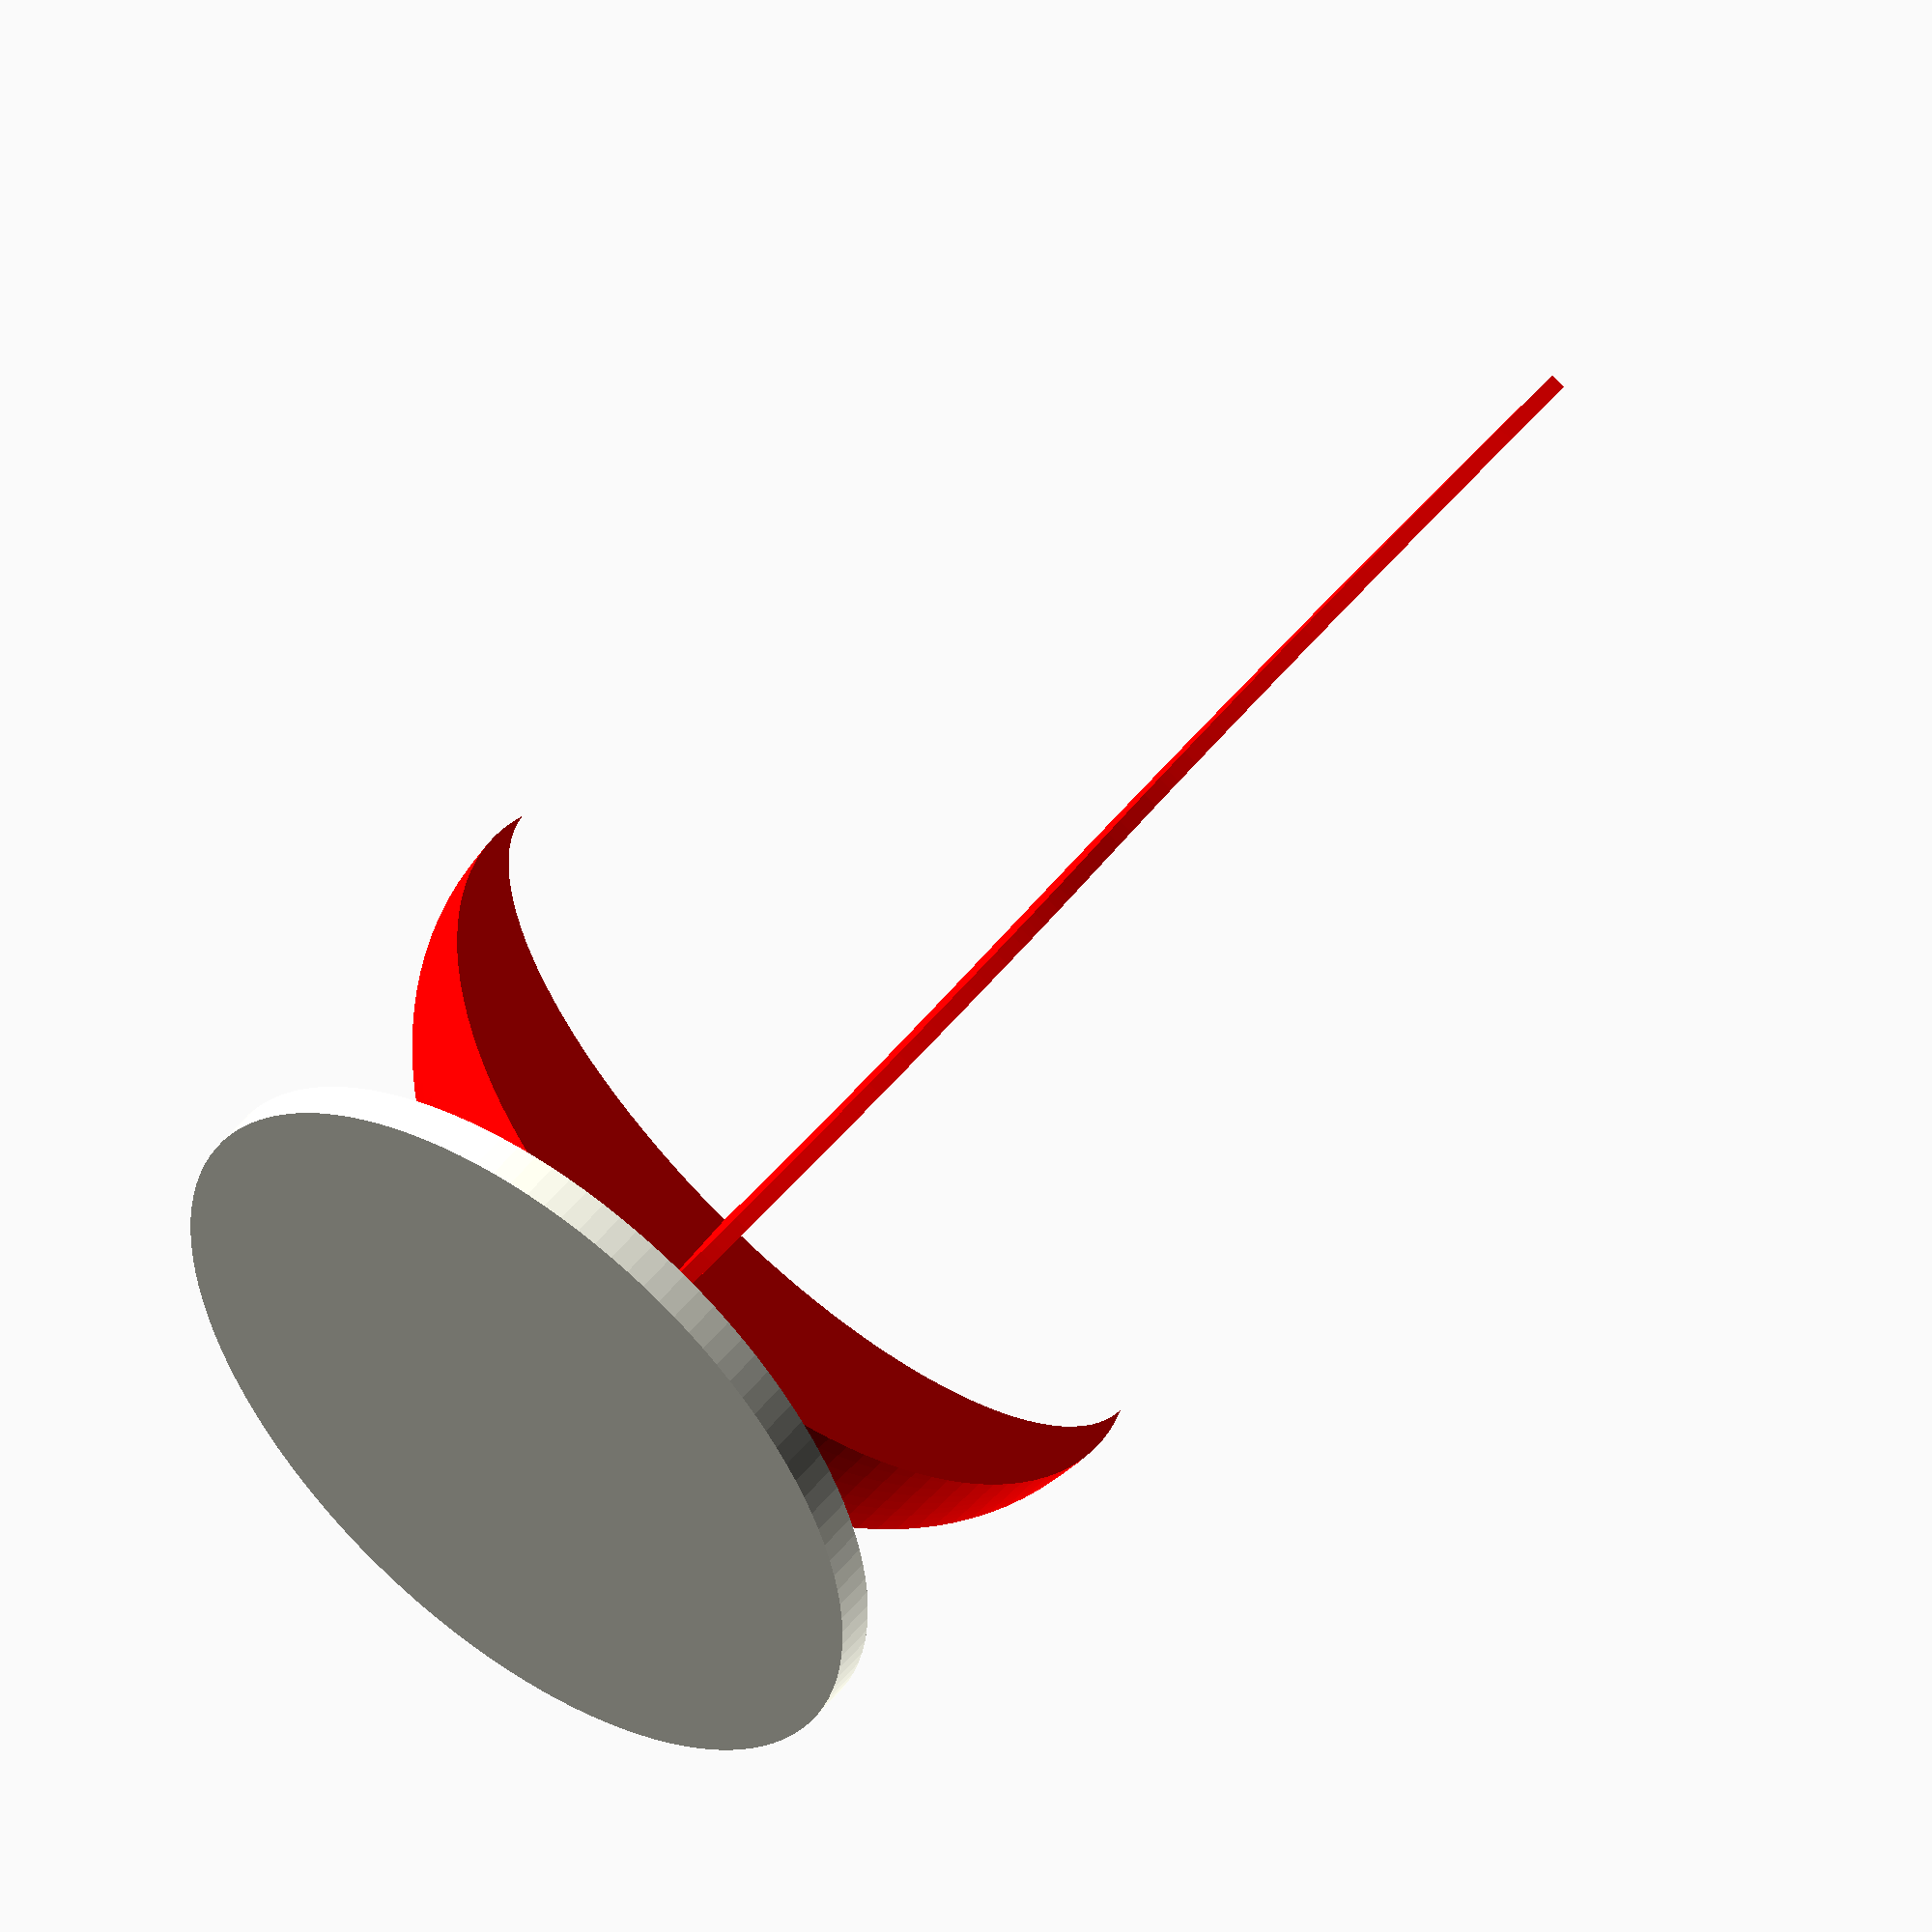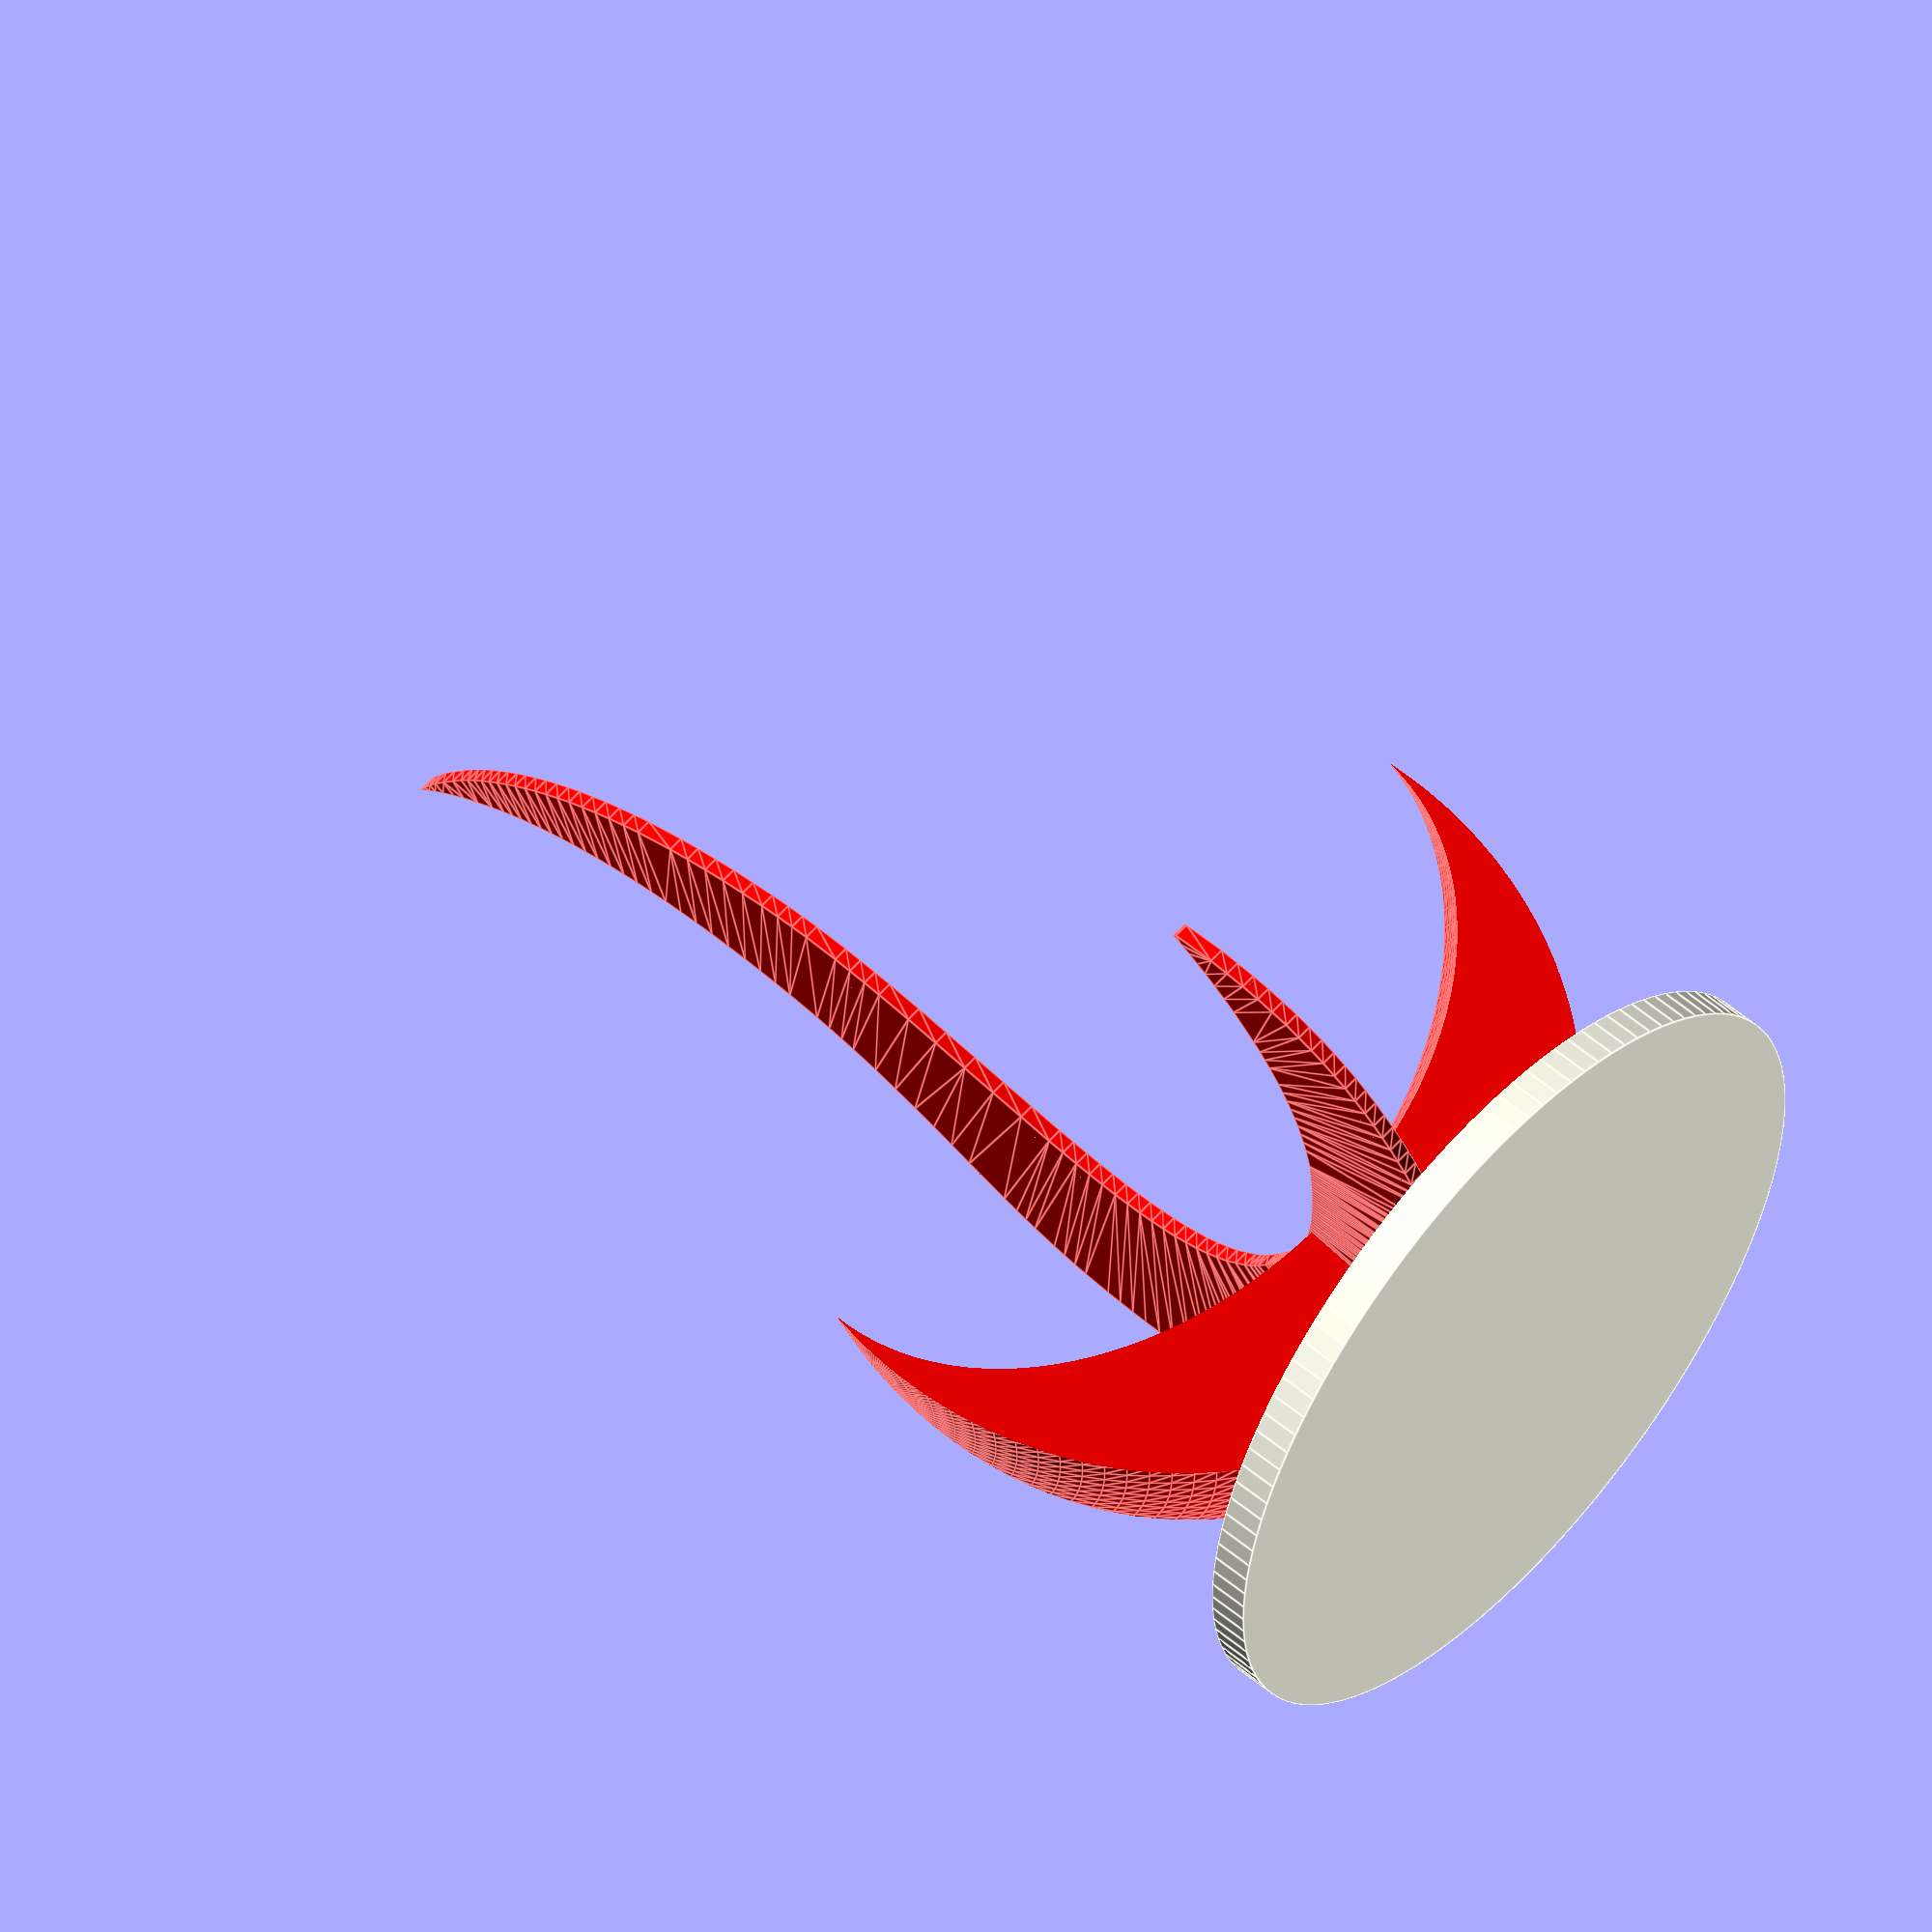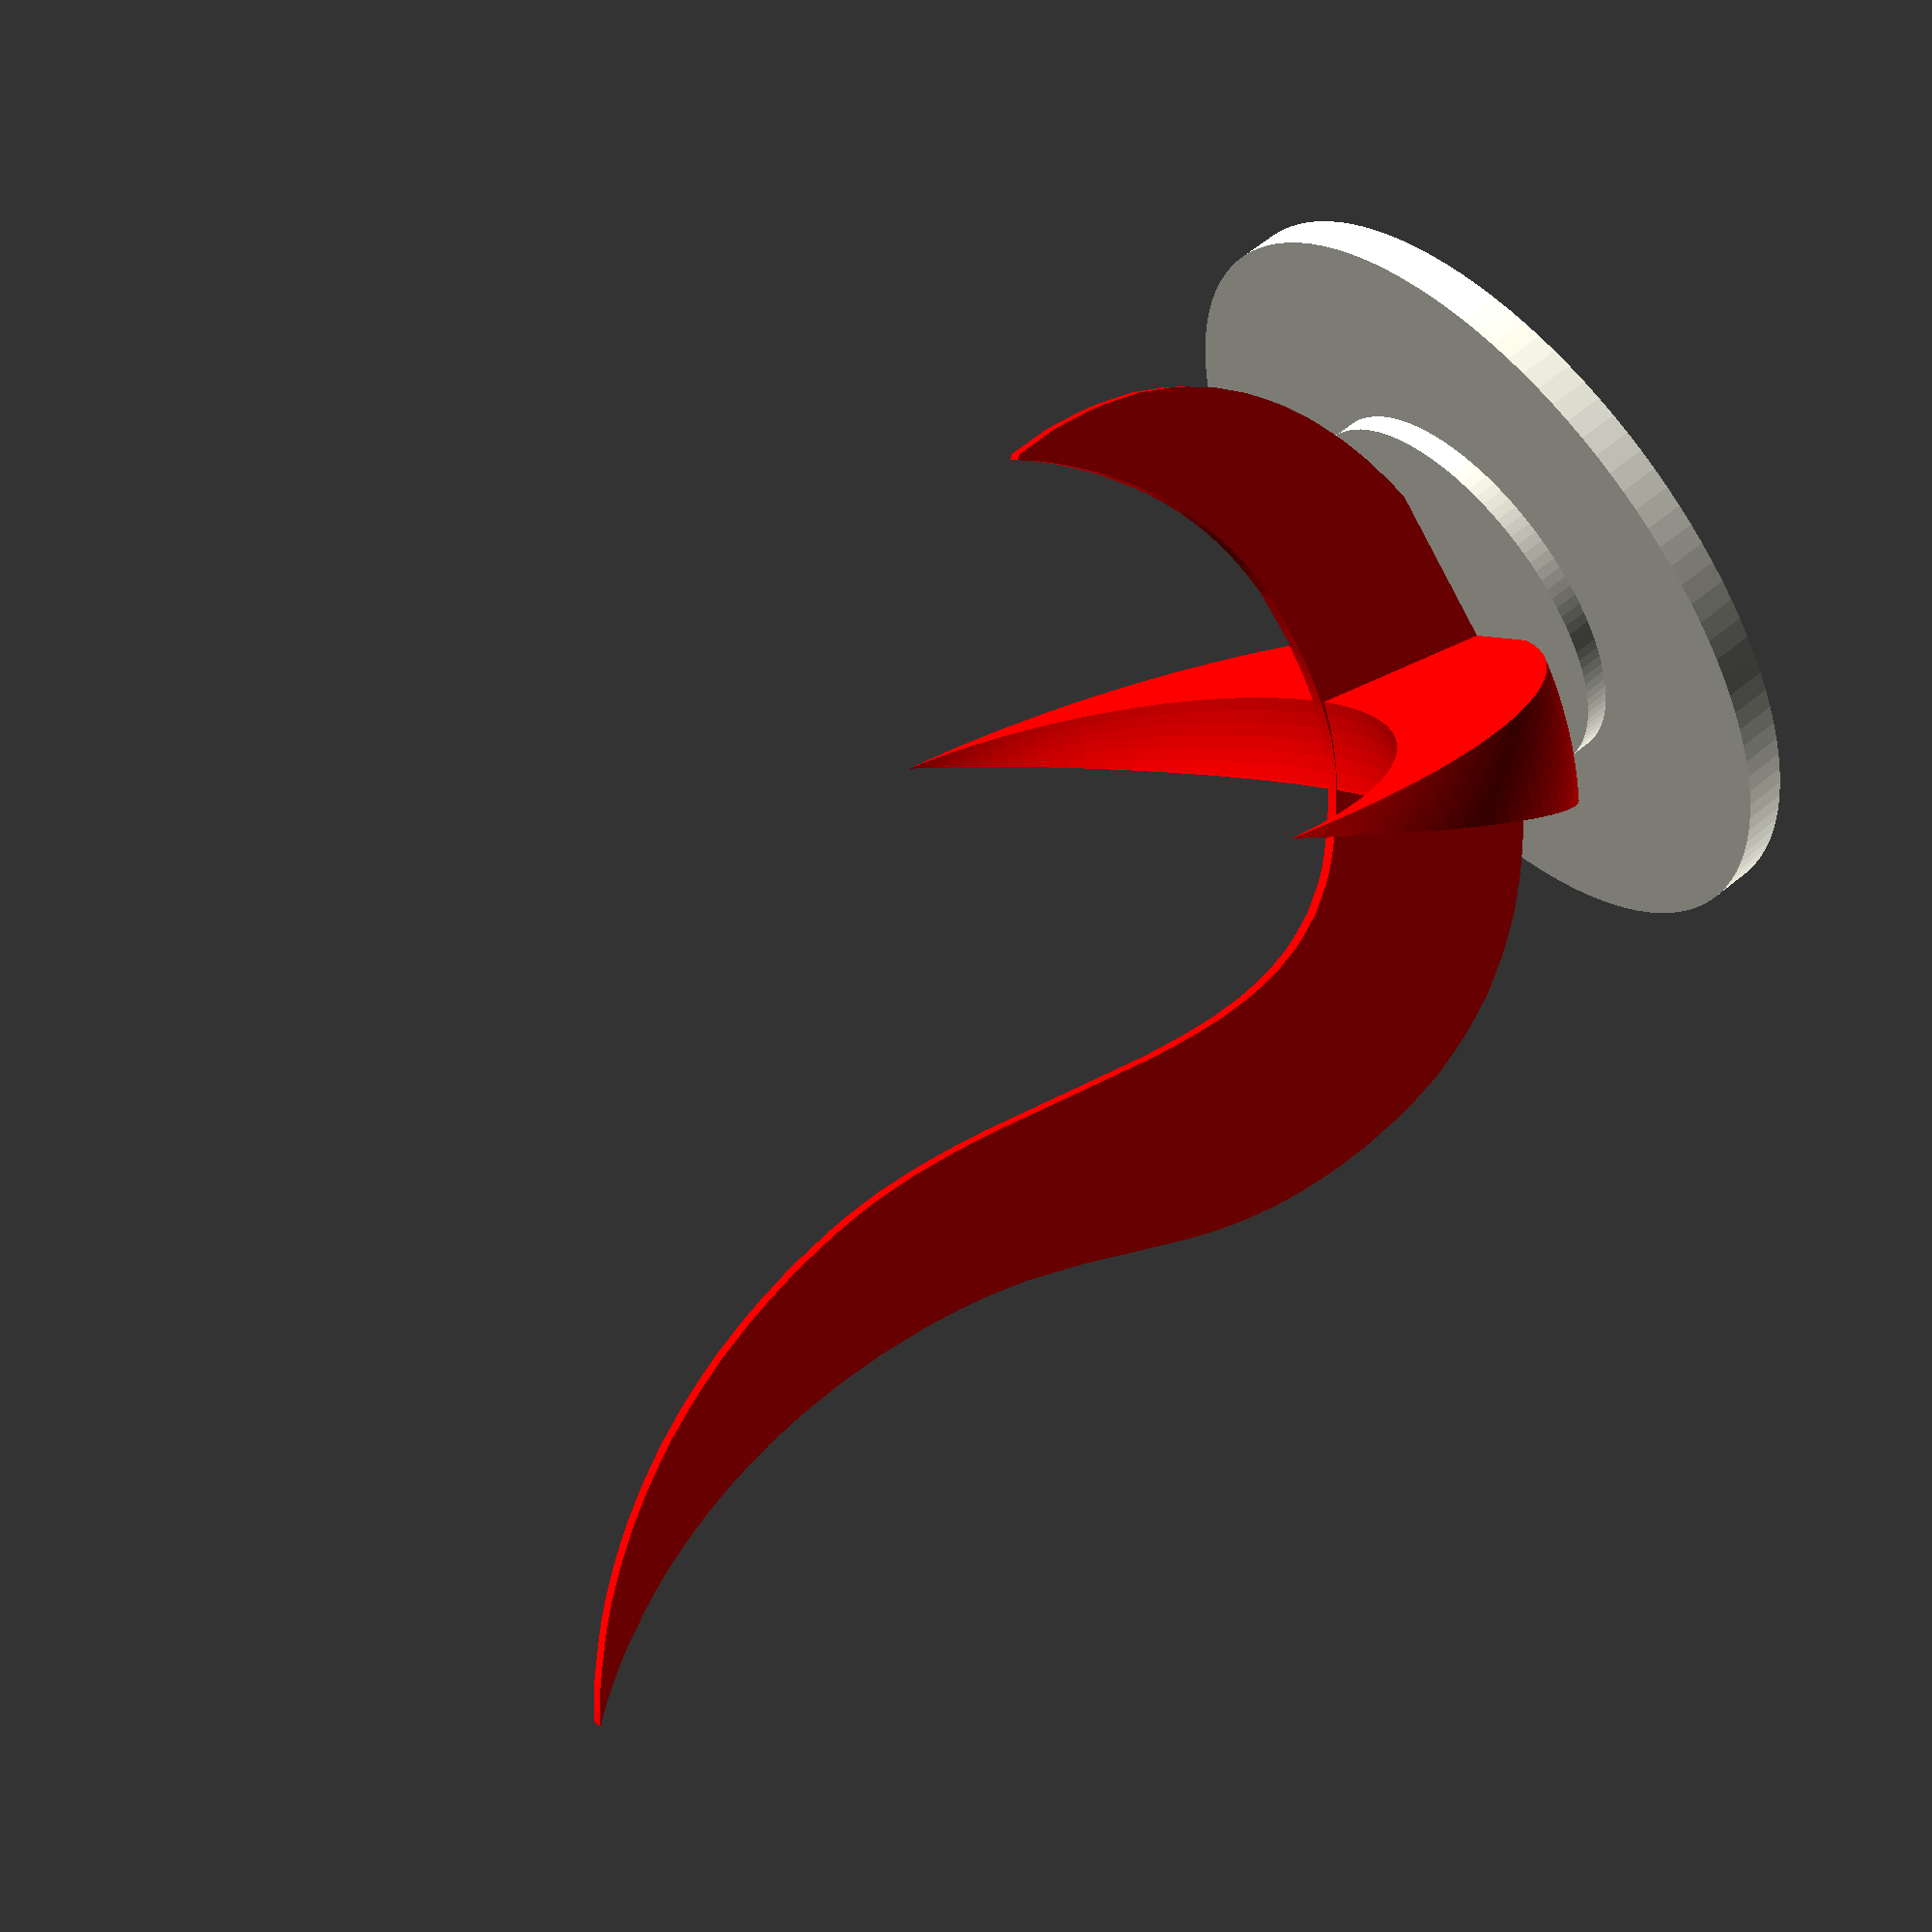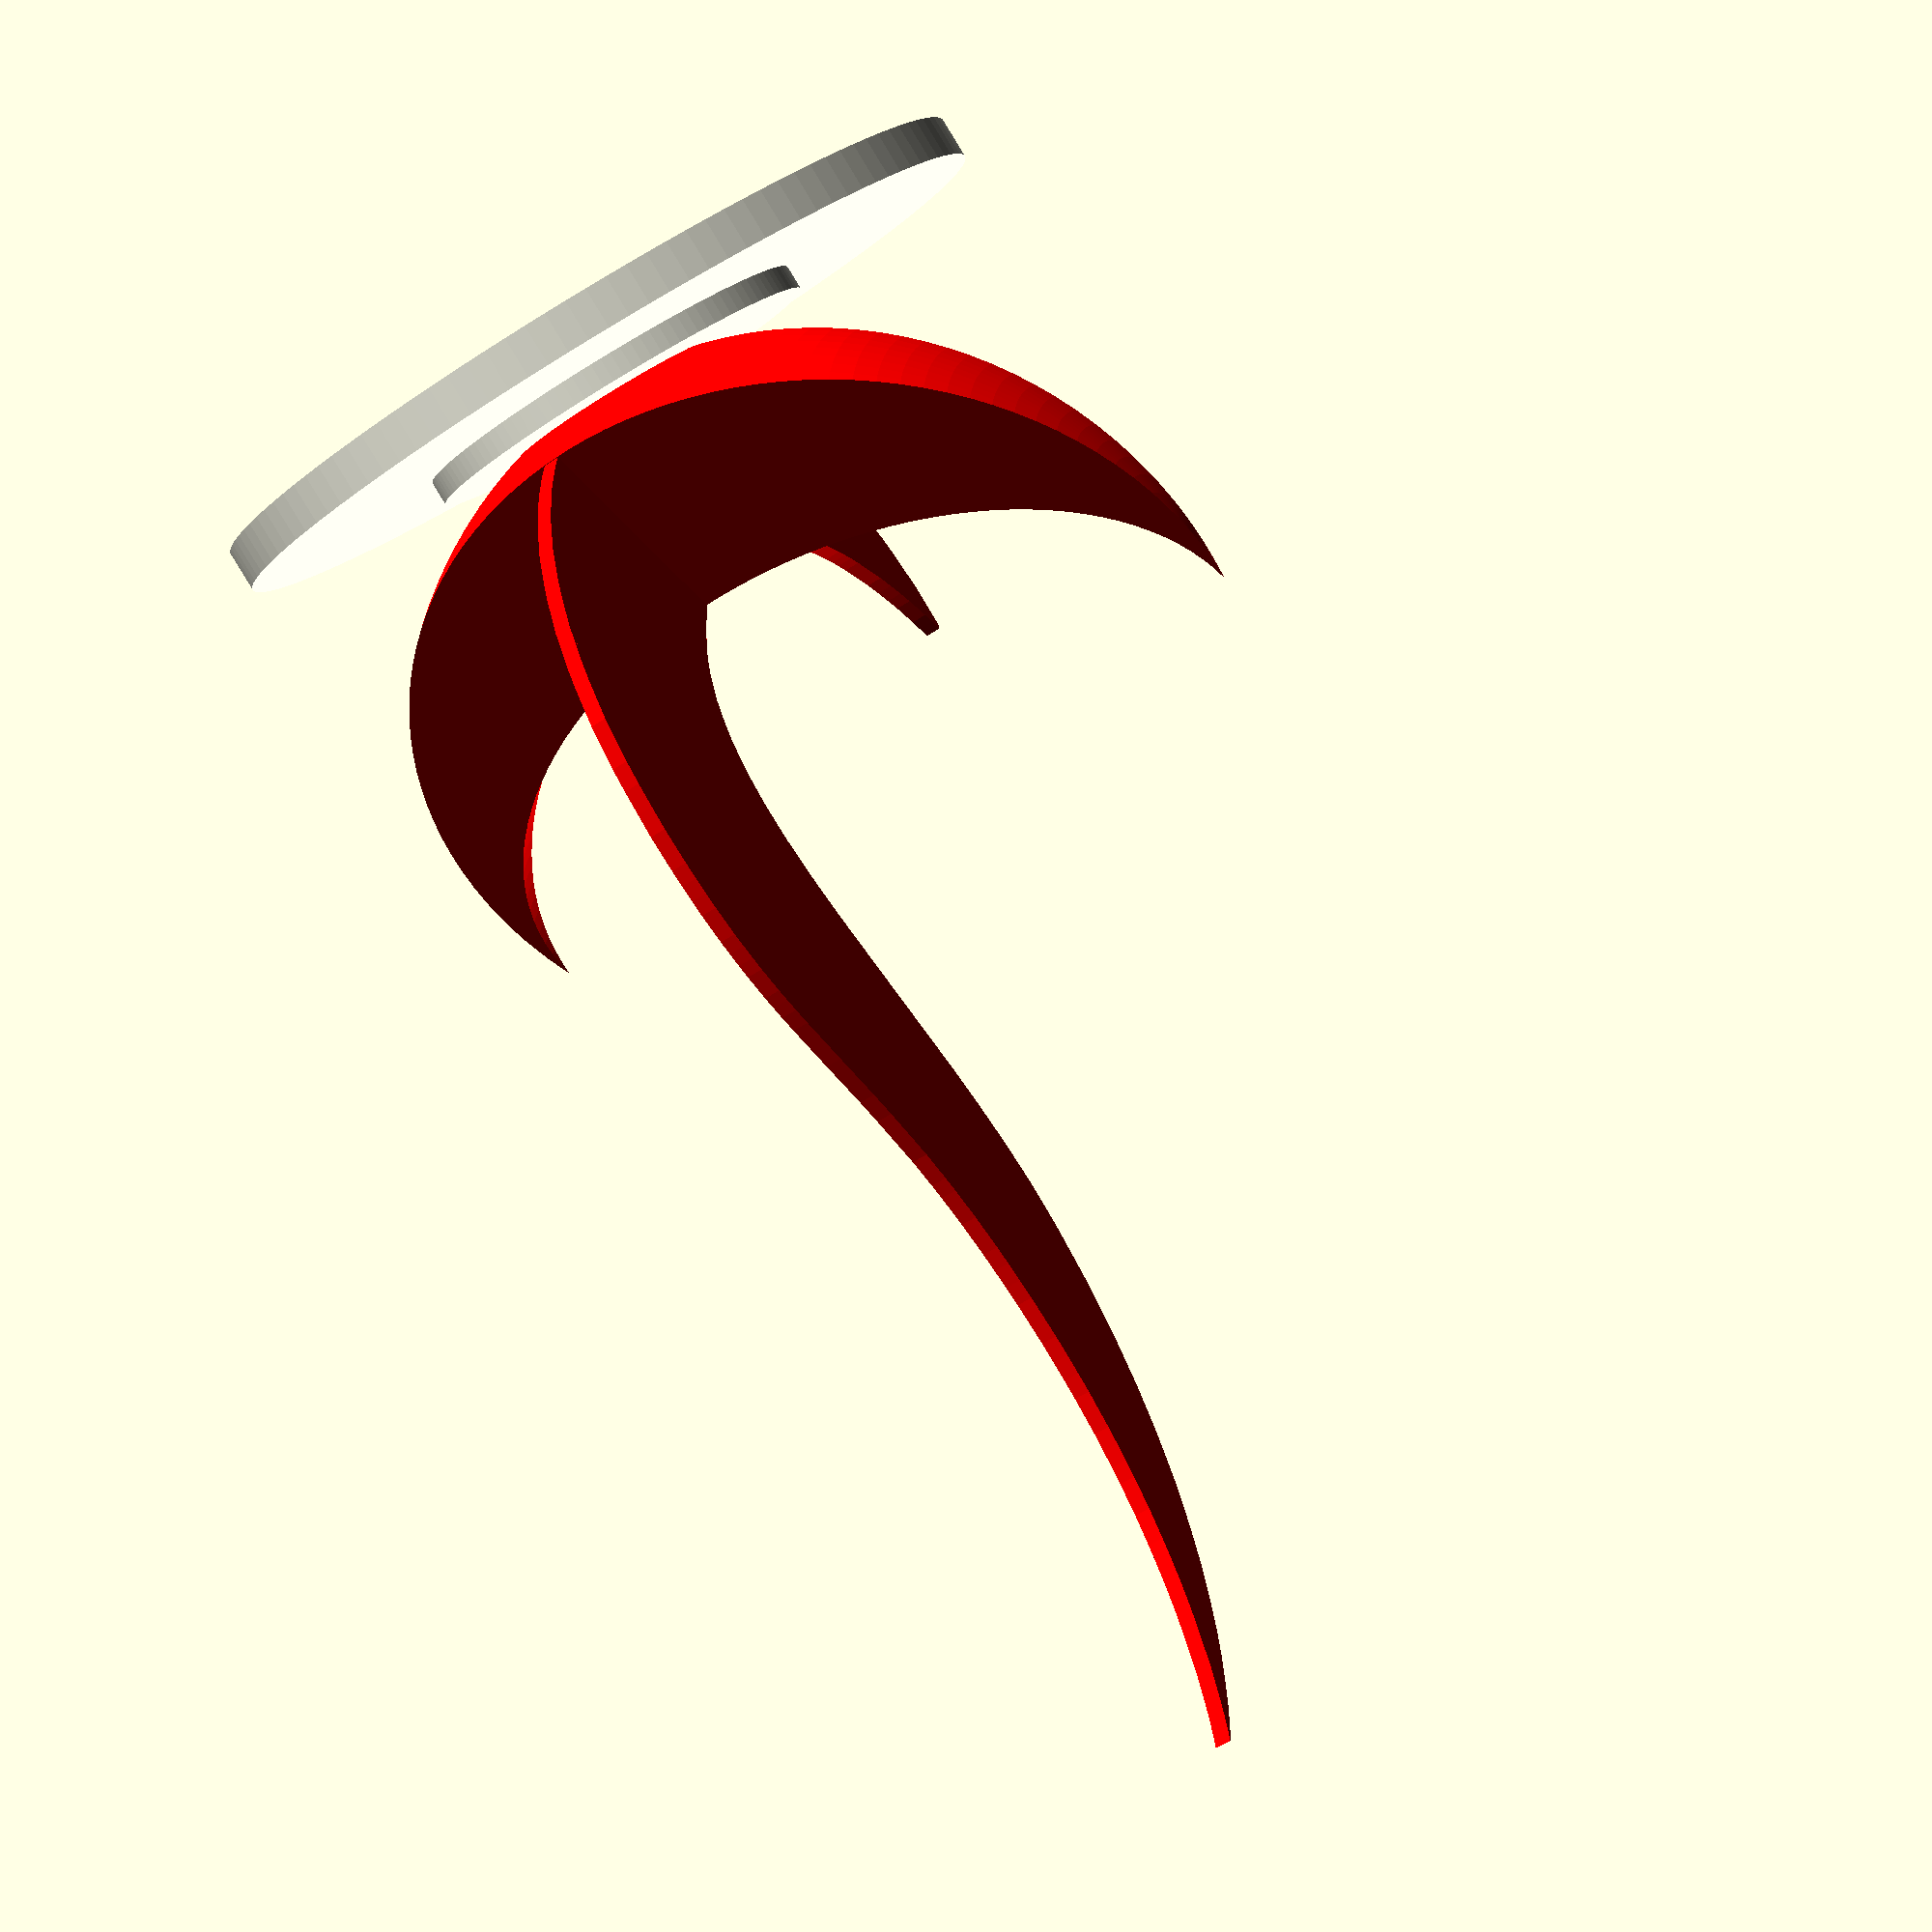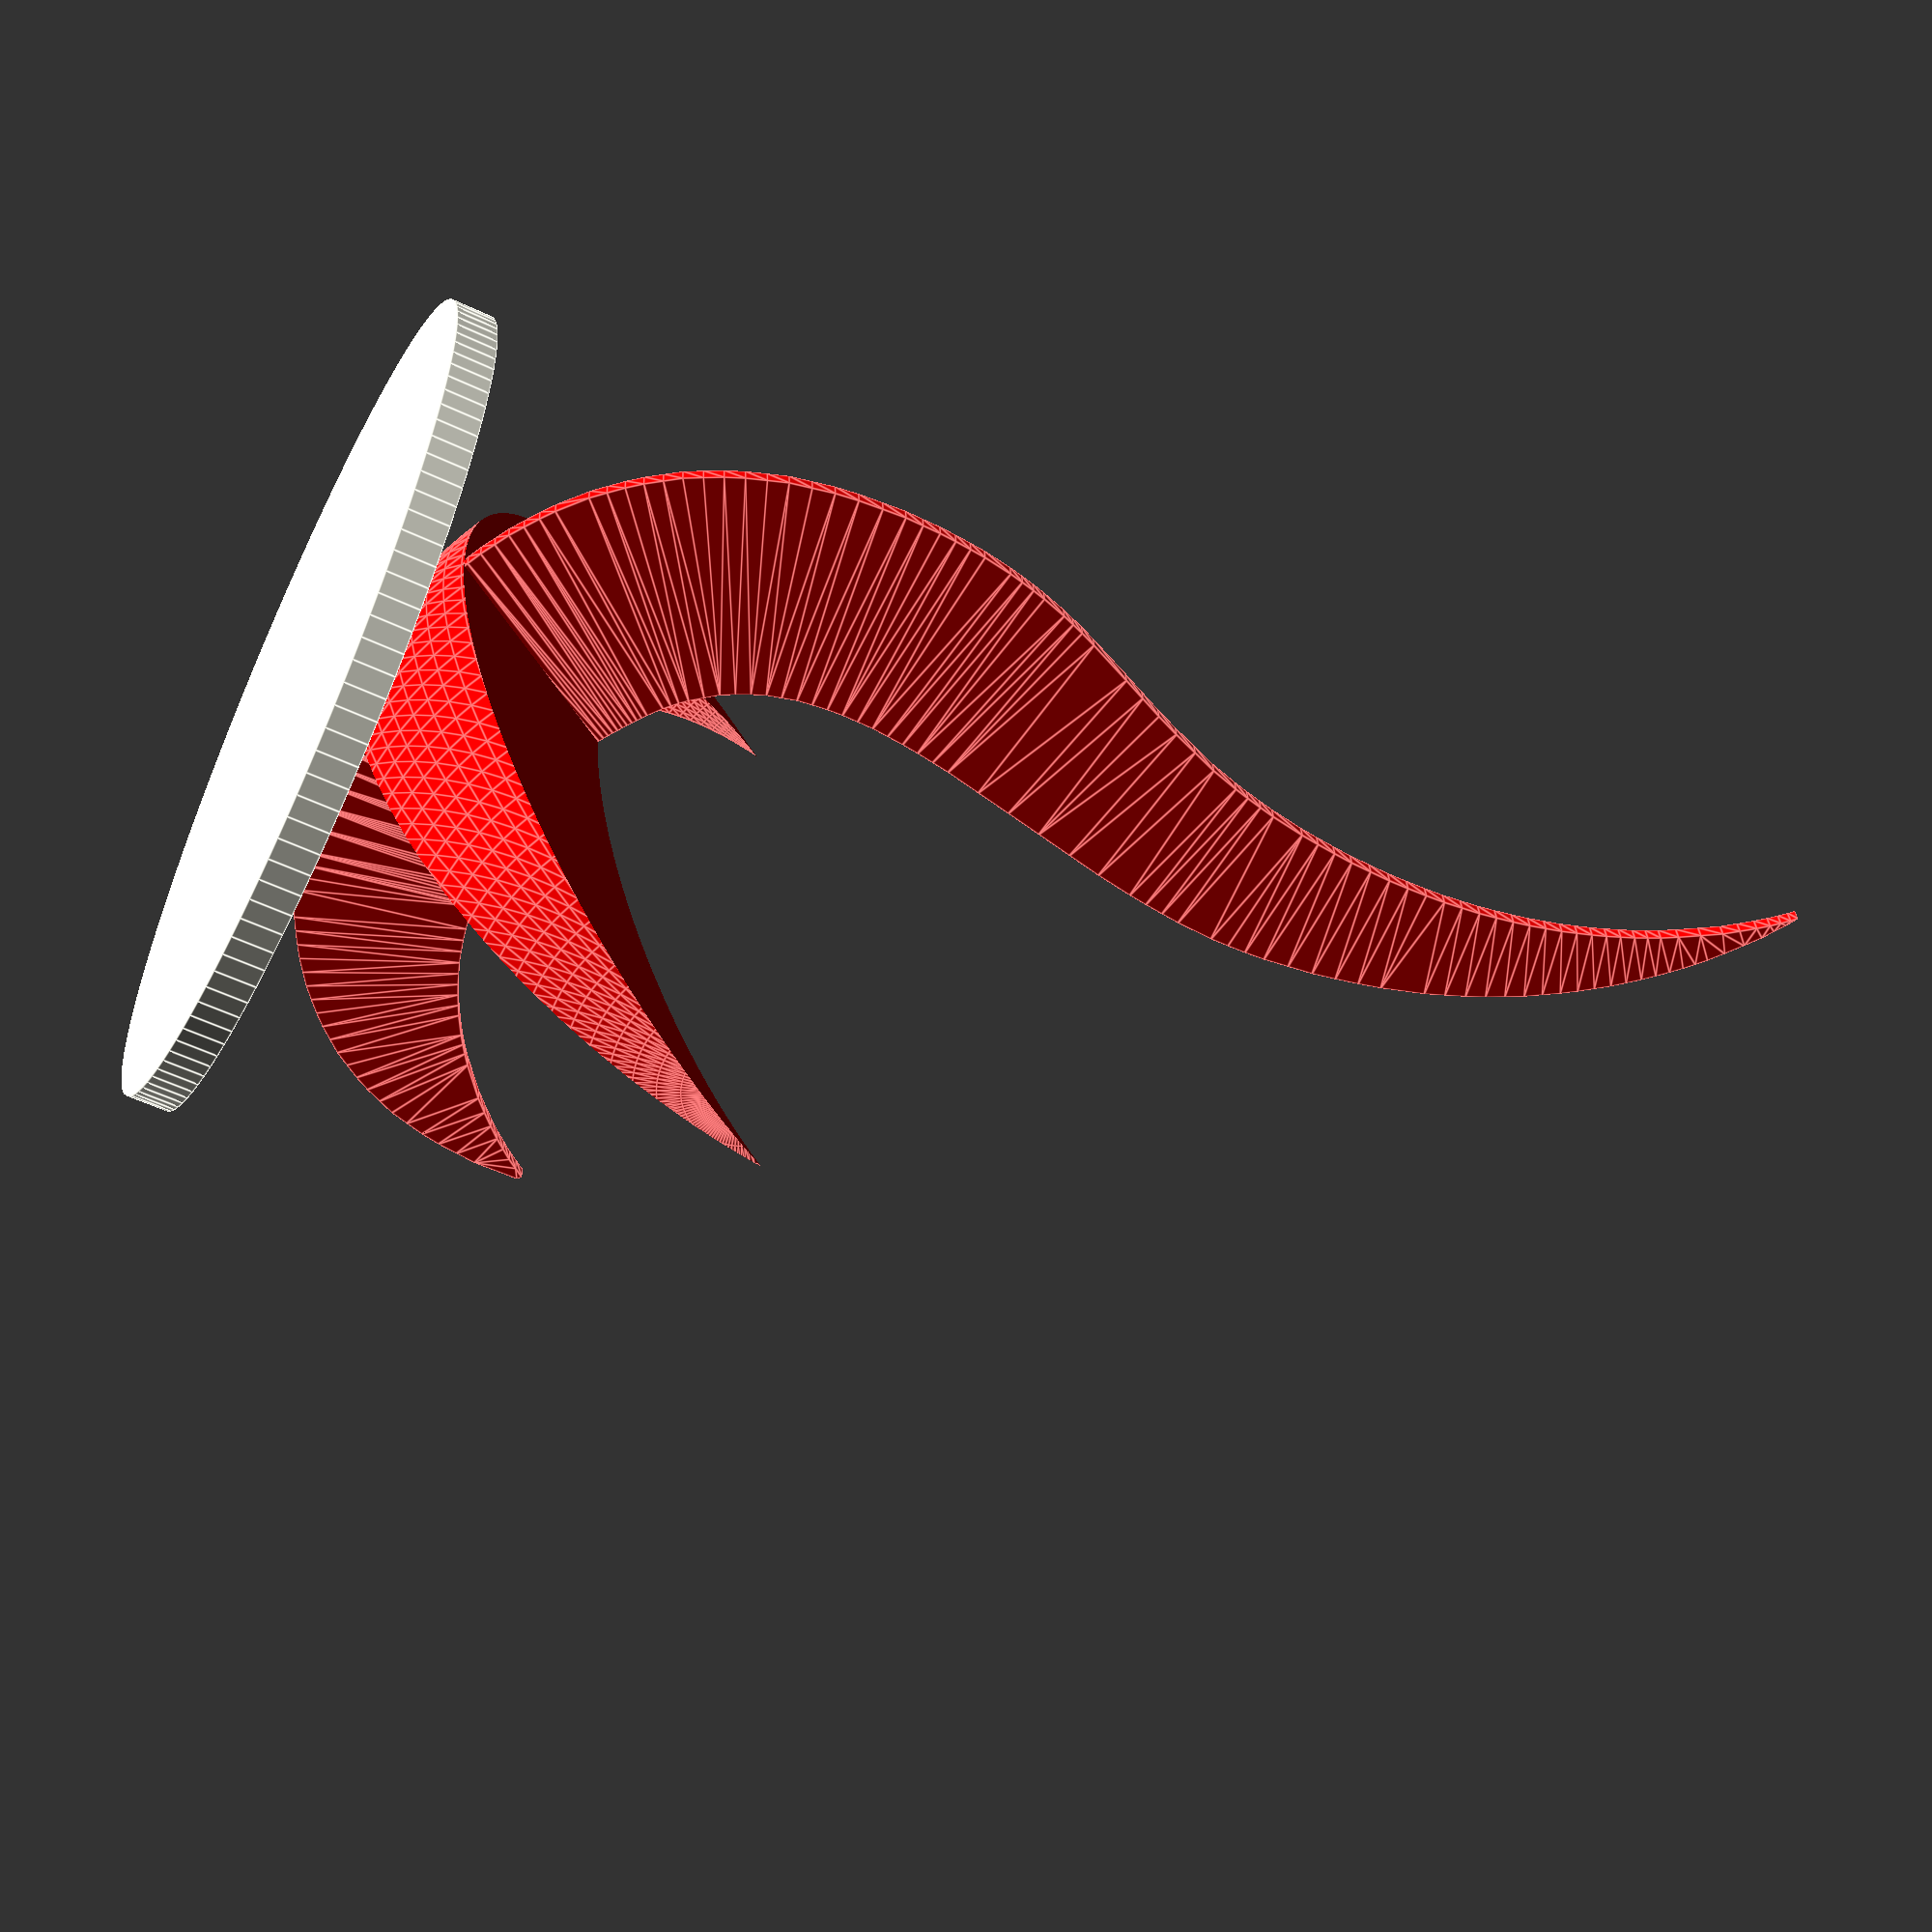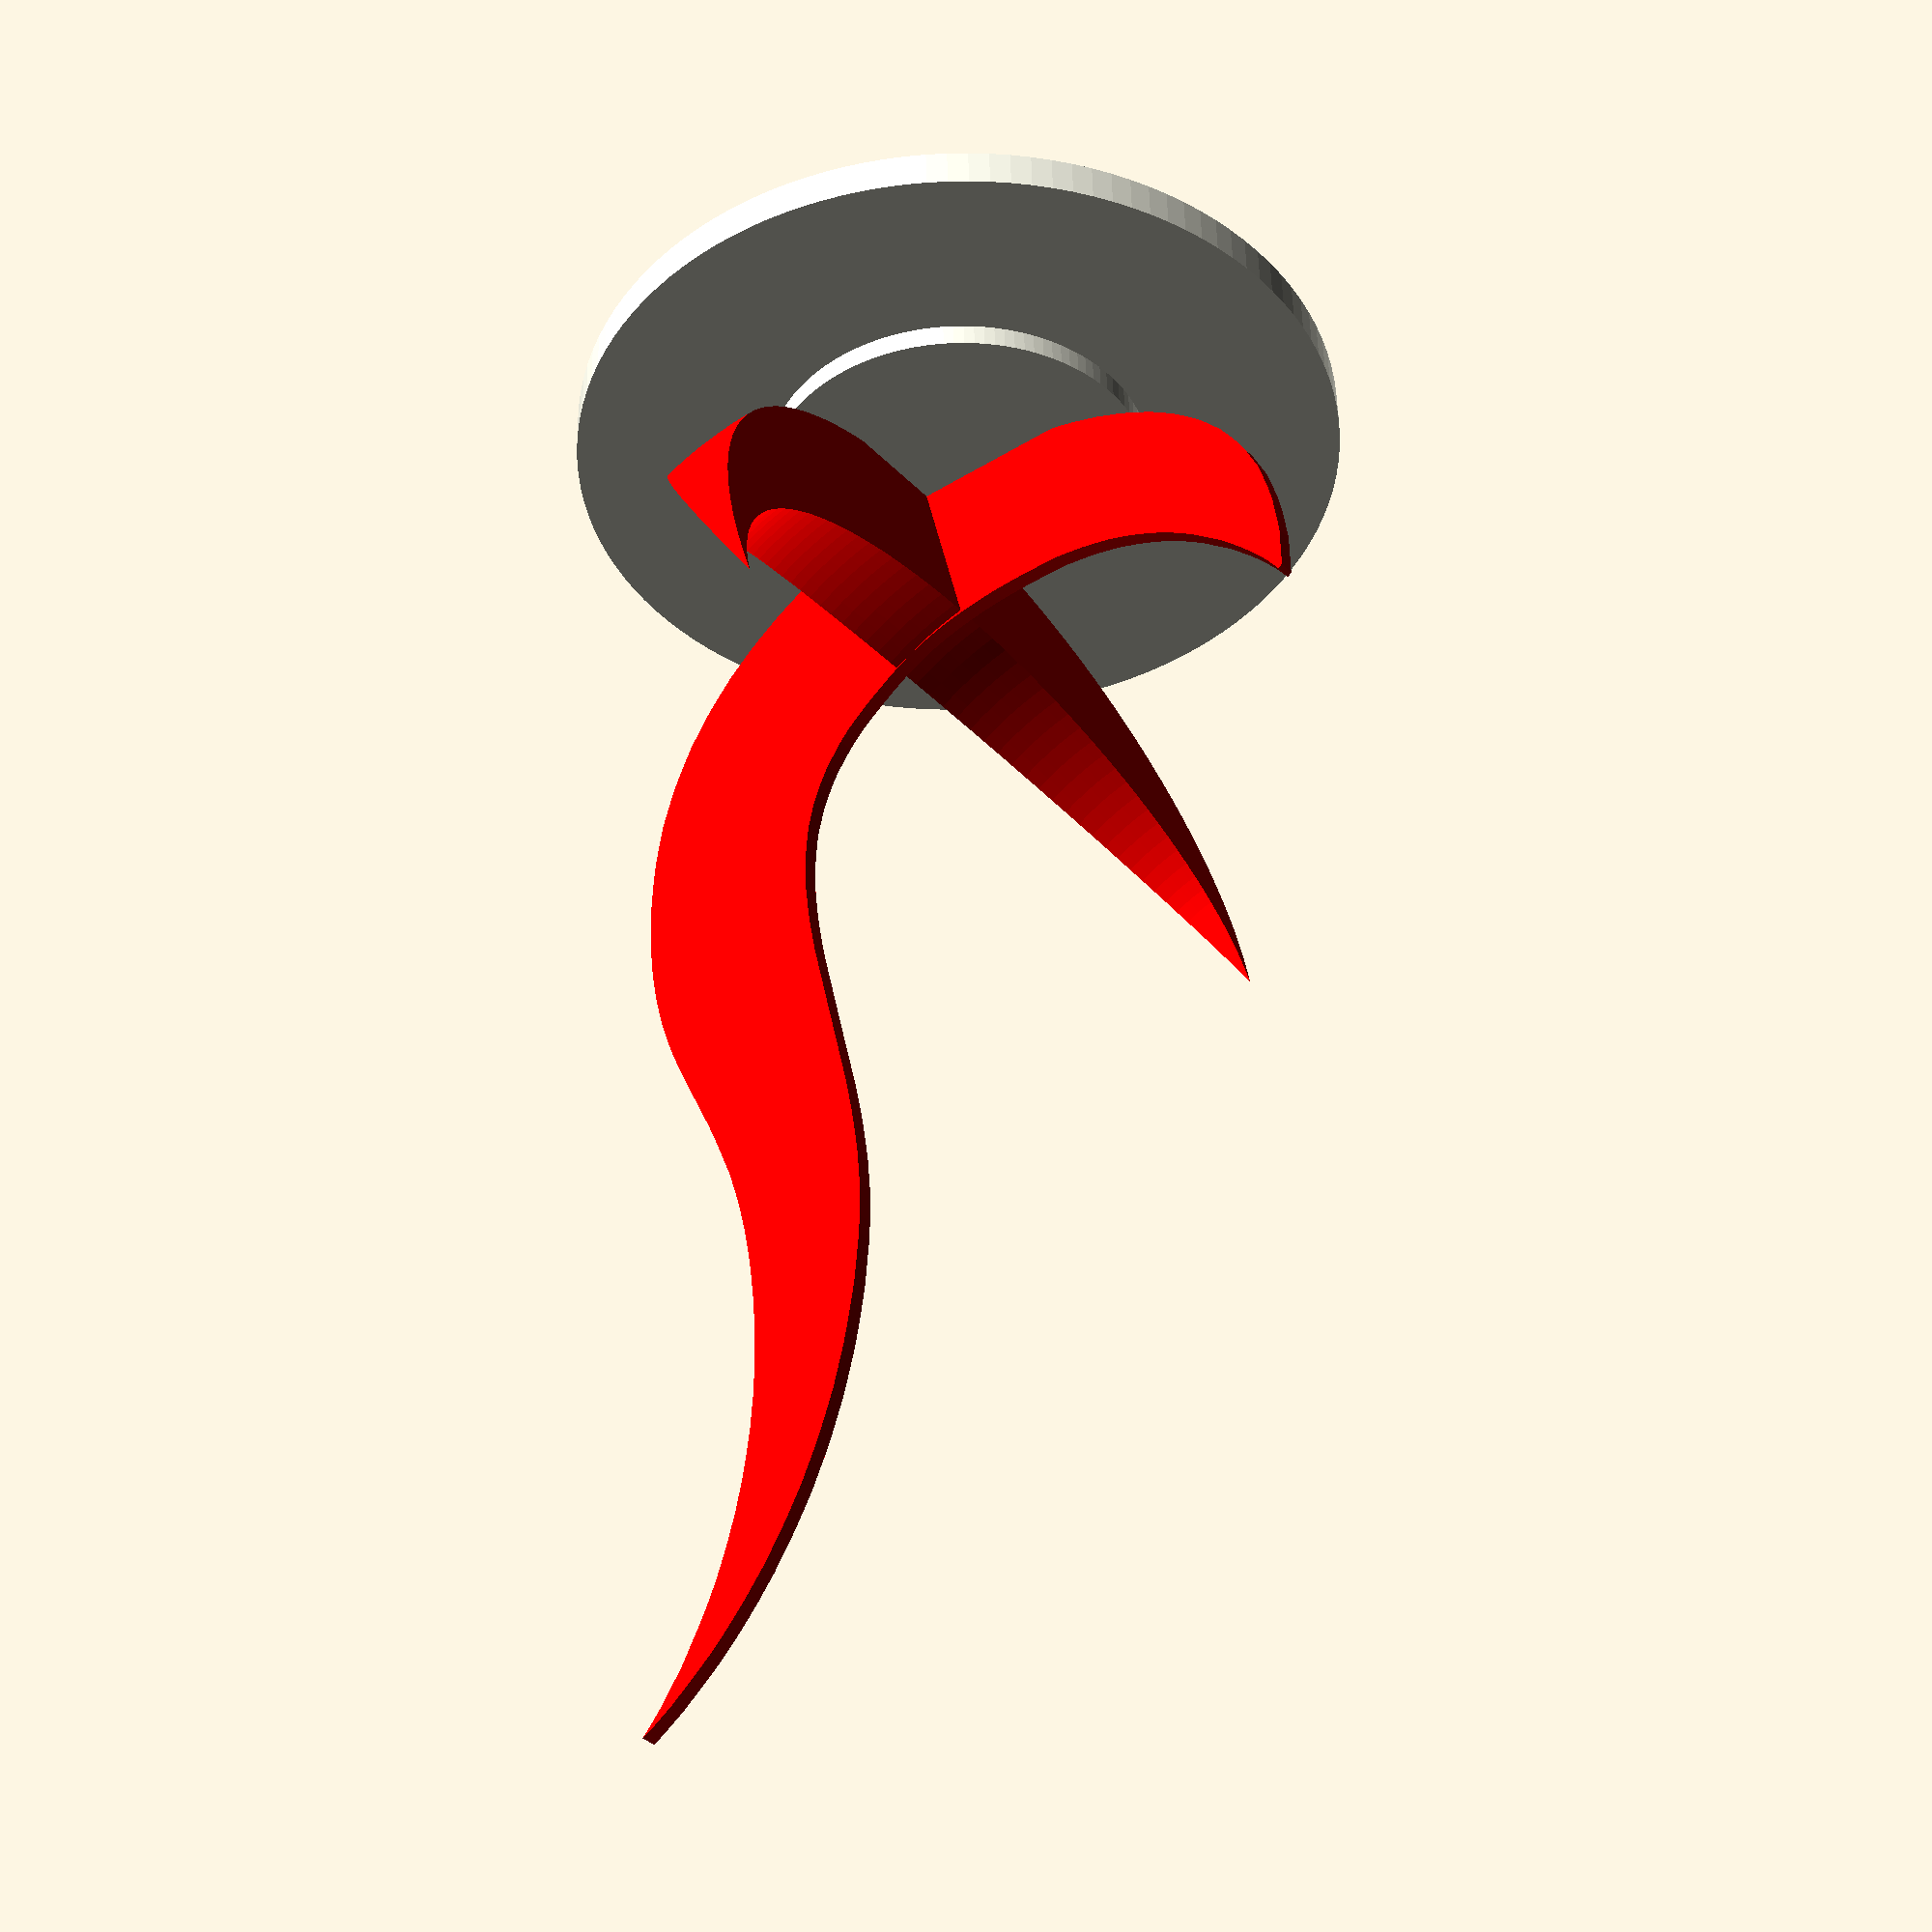
<openscad>
// Generated by SolidPython 1.1.3 on 2022-10-10 22:41:31
$fn= $preview ? 120 : 360;


union() {
	color(alpha = 1.0000000000, c = "red") {
		translate(v = [0, 0, -2.0000000000]) {
			union() {
				translate(v = [-51.80364874602254, 0, 0]) {
					rotate(a = 90, v = [1, 0, 0]) {
						linear_extrude(height = 2) {
							polygon(points = [[67.17706812225403, 24.44586503083133], [68.78686527952252, 24.695512718322163], [70.39666243679099, 24.945160405813], [71.9506634953227, 25.269096613336224], [73.45747699606558, 25.655843286294562], [74.95568195586051, 26.0523144221756], [76.35935238265283, 26.554957563081473], [77.76302280944516, 27.057760121412308], [79.1021291791278, 27.619865961829095], [80.40249711454462, 28.21736247058748], [81.6856479680655, 28.827293538492928], [82.8827134121068, 29.498600315008833], [84.0797788561481, 30.16990709152473], [85.20351228470678, 30.878517545481788], [86.29711581994759, 31.60243207223522], [87.5869622053169, 32.52609663246631], [89.4633052971222, 34.04693886660587], [91.3396483889275, 35.567781100745435], [92.88679449818584, 37.054029753668196], [94.34785519796456, 38.53135103079307], [95.66974448575128, 39.937572136384794], [96.71440687152868, 41.20223056861007], [97.75922867473106, 42.466889000835344], [98.62183636120163, 43.687867058620974], [99.45877784225327, 44.90262783683308], [99.95536312101058, 44.430274006670025], [99.97768156050529, 41.60810733256388], [100.0, 38.78594065845773], [99.69455621377239, 36.2451457394099], [99.37540252899804, 33.71630712723423], [98.90368636853482, 31.32679934447555], [98.28052365435751, 29.07582530400903], [97.64572346815797, 26.83616990071483], [96.75617423686879, 24.847915776586046], [95.86662500557962, 22.8595022350323], [94.84316513732217, 21.015839715344246], [93.72485190121222, 19.2746825999069], [92.58214779908303, 17.563017708087564], [91.2725336530184, 16.053812945970247], [89.96307892437875, 14.544608183852928], [88.55064053921349, 13.180154443601303], [87.08750741291026, 11.88759796200764], [85.59982400316284, 10.637287098028963], [84.0206349914871, 9.545755989312655], [82.44128656238642, 8.454384298021312], [80.80311310347466, 7.5028216884218315], [79.14533130129256, 6.597330714636432], [77.47559319223829, 5.74189681228917], [75.77700052926585, 5.0068230657883825], [74.07840786629342, 4.271749319287595], [72.37710510709663, 3.6664413567060534], [70.67516467819999, 3.086640182118466], [68.98629647815025, 2.559606175193373], [67.31879021304545, 2.1196140822976512], [65.65112453051569, 1.6796219894019297], [62.683409747419034, 1.1643848719240408], [59.60155208804944, 0.6424522225977388], [56.79086346854057, 0.2936468967804057], [54.297256107281555, 0.14698286581516506], [51.80364874602254, 0.0011159219747355264], [49.29760682561647, 0.17790984625783537], [46.79140548778544, 0.3547037705409352], [44.83152766529993, 0.5672071980155718], [43.32790251305629, 0.8096811013831056], [41.814234063040026, 1.0628359722231078], [40.19216176404946, 1.4272642056867384], [38.57024888248385, 1.7916924391503688], [36.89668475523049, 2.241887247243673], [35.19267189980934, 2.7426173790499995], [33.48084759056504, 3.269013716275244], [31.731241351604698, 3.9205527320958287], [29.981635112644355, 4.572091747916414], [28.225492759260558, 5.341280823359116], [26.466640309652405, 6.157816874015597], [24.714642809317628, 7.020105725636235], [22.983050739378015, 8.016145796800174], [21.251458669438403, 9.012345285389074], [19.570401923211815, 10.16270142391644], [17.90241740583213, 11.35291191868436], [16.26822938254443, 12.613106663010694], [14.700199590616052, 14.01151631477927], [13.132329216112637, 15.409766549122885], [11.684181327755848, 17.003940798745067], [10.252772269020094, 18.6248971757609], [8.894057556067107, 20.345808278228045], [7.635297568565433, 22.203818366162697], [6.376696998488723, 24.06198787152231], [5.319600053564255, 26.162153027974572], [4.270155145037973, 28.2717238124996], [3.3447369931322974, 30.51536465141786], [2.541113753897756, 32.890843700779875], [1.7505627435101168, 35.279235561563816], [1.228948929033739, 37.93481102658445], [0.7074945319823238, 40.59054590903004], [0.3731961918365525, 43.4194081149846], [0.17025780985964892, 46.36974639876037], [0.0, 49.22427481013385], [0.04925998431332538, 51.43666983375951], [0.09836055120168856, 53.64906485738517], [0.23721312834378047, 55.713042258371004], [0.41990549735048244, 57.704484730999035], [0.6273075672263281, 59.65575401253659], [0.926215239030487, 61.45940275855912], [1.2251229108346458, 63.263210922006614], [1.5991161897960096, 64.95032553038178], [1.9973409173516303, 66.59965820904088], [2.4199565109264705, 68.21296254965853], [2.9002812123376334, 69.74129740277131], [3.3806059137487963, 71.26963225588409], [3.915610791922, 72.72431625866433], [4.46113722014271, 74.1649715280479], [5.26252861542778, 76.10428450271328], [6.480637159564089, 78.8556698401362], [7.698745703700397, 81.60705517755913], [8.968027241249578, 84.40355564624636], [10.2417724666977, 87.20404155055765], [11.477895179854738, 90.15087265098424], [12.670656353422055, 93.26700505672072], [13.859591508790276, 96.37500717378413], [14.382958914941238, 98.13465671051709], [14.906326321092202, 99.89446566467501], [15.390636458127418, 101.75215691775973], [15.842584857895305, 103.6906728053003], [16.286721803840045, 105.64831878383636], [16.650193532753903, 107.79901926400163], [17.01366526166776, 109.94987916159188], [17.31034108952245, 112.2556927962454], [17.568278483111317, 114.6518961108525], [17.801187340981116, 117.09225805217415], [17.91405487785437, 119.74273215959597], [18.027081832152582, 122.39336568444278], [18.009067663131848, 124.91885653069423], [17.93860516129855, 127.39460914035747], [17.827491216099883, 129.8257248710313], [17.598089541579252, 132.12723423521084], [17.368528449633658, 134.4287435993904], [17.03152001326353, 136.59171922127774], [16.66741061464982, 138.71946359224847], [16.26551928632007, 140.78838293340814], [15.79093361220755, 142.7429999808699], [15.316188520670062, 144.69761702833165], [14.765560734850562, 146.4999904349545], [14.204570816408516, 148.28195841118216], [13.617595857697628, 149.99091320677715], [12.994751978370244, 151.60071036404563], [12.372067516467819, 153.2105075213141], [11.71303588167401, 154.6545105566219], [11.052569490055541, 156.09261514720606], [10.049355634768302, 158.00020405430396], [8.71311877873499, 160.3637267967938], [7.383736871975054, 162.6936124626166], [6.188584437033305, 164.37674163536772], [4.993432002091557, 166.05971139069385], [3.9965948438028063, 167.34318107906466], [3.137016088406527, 168.34990211770108], [2.347740417418586, 169.2675088157836], [2.0180651825967186, 169.60212599077929], [1.6882305303498897, 169.93690258319995], [1.9287914246178763, 169.8514548434202], [2.444506794370652, 169.56338755651348], [3.1449869596546383, 169.14140963263847], [4.515179727204902, 168.23400564975356], [5.885531912180129, 167.32660166686858], [7.70257172189949, 165.90061280058154], [9.662290126960038, 164.30898922975877], [11.36949133088043, 162.87311648312405], [12.487485732140465, 161.8003966305533], [13.6054801334005, 160.72783619540752], [14.763807143175976, 159.4907569777007], [15.92978618934964, 158.2227507795512], [17.10134484539698, 156.8767894605952], [18.28214971209213, 155.40536662819392], [19.46279516136232, 153.93394379579266], [20.62654236358651, 152.2667563655378], [21.78885480898604, 150.58378661021163], [22.927095223216277, 148.79815203320985], [24.037915840353012, 146.89550506628578], [25.147939370364938, 144.99078567283718], [26.174109334846737, 142.86049062306705], [27.200279299328535, 140.73003615587197], [28.16156637185071, 138.4696564873327], [29.06992685928543, 136.10326423119352], [29.964258613323473, 133.7143941181347], [30.72165079931897, 131.10409320180335], [31.479042985314468, 128.49379228547195], [32.119582198812665, 125.72359569190351], [32.693006676401765, 122.86125582670688], [33.22801155457496, 119.95300374312114], [33.583990664515596, 116.83049464038616], [33.94012919188119, 113.70782612022624], [34.07882235159832, 111.1780310035008], [34.13222718896066, 108.88146357949509], [34.1346184503351, 106.57899771076578], [33.99130218529407, 104.26011184726535], [33.84798592025303, 101.94122598376494], [33.58080231601635, 99.61420983159144], [33.282691731337, 97.28512125289342], [32.94568329496688, 94.95682976132024], [32.53454575598931, 92.62997302657169], [32.12340821701175, 90.30311629182316], [31.195917638581573, 85.96584641087608], [30.201152906817327, 81.36713195299099], [29.2274312751481, 76.83441630904025], [28.2814482754223, 72.39033675336849], [27.33562469312146, 67.94625719769674], [26.966573354333924, 65.73992003621964], [26.616333271691932, 63.60643663795027], [26.336236856033317, 61.51121342167184], [26.123414593708752, 59.45281563055968], [25.91999795945696, 57.39904094477142], [25.886360882789937, 55.428163319963524], [25.85288322354787, 53.457126277730666], [25.950446687624748, 51.545392517583736], [26.137921579380315, 49.67399136595226], [26.36094655690246, 47.817894287117156], [26.81114136499576, 46.0582447503842], [27.261176755664103, 44.29875463107619], [27.91765771165852, 42.623118077298315], [28.672339801429658, 40.98749529718596], [29.502904585482813, 39.381842992966504], [30.603841322271894, 37.88236269377188], [31.70461864163601, 36.38288239457725], [32.49548848687357, 35.49572442466251], [33.18879486803426, 34.8008238692522], [33.91302822963762, 34.117720203289096], [34.708680597624046, 33.461398664719646], [35.50417354818551, 32.805236543575155], [36.072337250750856, 32.378794931801224], [36.59905242282603, 31.995714859617014], [37.12704293430089, 31.61438837910739], [37.65646820260042, 31.235931412247087], [38.18844414969934, 30.86145988101083], [38.72313019302262, 30.49193028994841], [39.26132341969507, 30.128458561034556], [39.803661499416535, 29.772001198819034], [40.350622684461904, 29.423514707851627], [40.90284464453103, 29.084115010107062], [41.460965049323754, 28.754758610135124], [42.025462151114965, 28.436561429910537], [42.59713303702948, 28.13047997398308], [43.17645595934218, 27.837470746902518], [43.763909170327956, 27.55880908806856], [44.35981150483673, 27.29465441490617], [44.963525293168644, 27.045166144840294], [45.57393461334898, 26.809547190746137], [46.19056121310284, 26.58763813519873], [46.81244858788045, 26.378801308498225], [47.43895906798197, 26.182877293219658], [48.069136148857616, 25.999387837088147], [48.702182743382586, 25.827854687828797], [49.33730176443206, 25.66779959316673], [49.973696124881236, 25.51906313567698], [50.61072815503026, 25.3810076456597], [51.24744135032936, 25.253314288264963], [51.88303862365372, 25.135504811217885], [52.516882305303504, 25.027260379668537], [53.14833472557885, 24.928262158767], [53.7772364670548, 24.838031896238387], [54.403906364581275, 24.75641017465773], [55.028344418158284, 24.682918741750147], [55.65039121036086, 24.617238762665714], [56.270046741189, 24.559210819979466], [56.88762984549263, 24.50851607884148], [57.50298110584679, 24.464516869551908], [58.116100522251486, 24.427213192110752], [58.727147512131666, 24.39628621166808], [59.33596265806238, 24.37125767594901], [59.942705377468585, 24.35180875010362], [60.54737567035028, 24.337620599281983], [61.15013295413242, 24.328533806059138], [61.75081781139006, 24.324070118160197], [62.34943024212319, 24.324070118160197], [62.94612966375677, 24.32805555378425], [63.541075493715766, 24.335707590182437], [64.13394889715026, 24.346866809929793], [64.72506870891016, 24.360895543326468], [65.31427551157053, 24.377953207797425], [65.9017287225563, 24.397242716217853], [66.48423999336823, 24.418604651162788], [66.9717384789027, 24.437575324733295]]);
						}
					}
				}
				difference() {
					color(alpha = 0.7000000000, c = "green") {
						translate(v = [-1.0000000000, 0, 52.0000000000]) {
							rotate(a = 90, v = [1, 0, 0]) {
								sphere(r = 52.0000000000);
							}
						}
					}
					scale(v = [1, 1.4580000000, 1]) {
						color(alpha = 0.5000000000, c = "blue") {
							translate(v = [7.0000000000, 0, 59.0000000000]) {
								rotate(a = 90, v = [1, 0, 0]) {
									sphere(r = 35.0000000000);
								}
							}
						}
					}
					translate(v = [7.0000000000, 0, 58.0000000000]) {
						rotate(a = 301.5000000000, v = [0, 1, 0]) {
							translate(v = [-200, -200, 0]) {
								cube(size = [400, 400, 100]);
							}
						}
					}
					translate(v = [7.0000000000, 0, 58.0000000000]) {
						rotate(a = 102.5000000000, v = [0, 1, 0]) {
							translate(v = [-200, -200, 0]) {
								cube(size = [400, 400, 100]);
							}
						}
					}
				}
			}
		}
	}
	color(alpha = 1.0000000000, c = "Ivory") {
		union() {
			translate(v = [0, 0, -5.5000000000]) {
				cylinder(center = true, h = 5.0000000000, r = 50.0000000000);
			}
			translate(v = [0, 0, -2.5000000000]) {
				cylinder(center = true, h = 5.0000000000, r = 25.0000000000);
			}
		}
	}
}
/***********************************************
*********      SolidPython code:      **********
************************************************
 
# Author: Yang XU <yang.xu@connect.ust.hk>
# LICENSE: MIT
import numpy as np
from solid import *
from solid.utils import *


mm = 1
bodyWidth = 100*mm
bodyThickness = 2*mm
baseRadiusBottom = bodyWidth*0.5
baseRadiusTop = baseRadiusBottom/2
baseHeight = bodyWidth/20
dInterference = bodyWidth/50

def returnPoints():
    """
    Extracted from PAO & 30 Anniversary resources
    """
    return np.array([
        (42.1459,15.3345),\
        (43.1557,15.4911),\
        (44.1655,15.6477),\
        (45.1403,15.8509),\
        (46.0855,16.0935),\
        (47.0253,16.3422),\
        (47.9058,16.6575),\
        (48.7863,16.9729),\
        (49.6263,17.3255),\
        (50.4420,17.7003),\
        (51.2469,18.0829),\
        (51.9978,18.5040),\
        (52.7487,18.9251),\
        (53.4536,19.3696),\
        (54.1396,19.8237),\
        (54.9487,20.4031),\
        (56.1257,21.3571),\
        (57.3027,22.3111),\
        (58.2732,23.2434),\
        (59.1897,24.1701),\
        (60.0189,25.0522),\
        (60.6742,25.8455),\
        (61.3296,26.6388),\
        (61.8707,27.4047),\
        (62.3957,28.1667),\
        (62.7072,27.8704),\
        (62.7212,26.1001),\
        (62.7352,24.3298),\
        (62.5436,22.7360),\
        (62.3434,21.1497),\
        (62.0475,19.6508),\
        (61.6566,18.2388),\
        (61.2584,16.8339),\
        (60.7004,15.5867),\
        (60.1424,14.3394),\
        (59.5004,13.1829),\
        (58.7989,12.0907),\
        (58.0821,11.0170),\
        (57.2606,10.0703),\
        (56.4392,9.1236),\
        (55.5532,8.2677),\
        (54.6354,7.4569),\
        (53.7022,6.6726),\
        (52.7116,5.9879),\
        (51.7209,5.3033),\
        (50.6933,4.7064),\
        (49.6534,4.1384),\
        (48.6060,3.6018),\
        (47.5405,3.1407),\
        (46.4750,2.6796),\
        (45.4078,2.2999),\
        (44.3402,1.9362),\
        (43.2808,1.6056),\
        (42.2348,1.3296),\
        (41.1887,1.0536),\
        (39.3271,0.7304),\
        (37.3939,0.4030),\
        (35.6308,0.1842),\
        (34.0666,0.0922),\
        (32.5024,0.0007),\
        (30.9304,0.1116),\
        (29.3583,0.2225),\
        (28.1289,0.3558),\
        (27.1857,0.5079),\
        (26.2362,0.6667),\
        (25.2187,0.8953),\
        (24.2013,1.1239),\
        (23.1515,1.4063),\
        (22.0826,1.7204),\
        (21.0088,2.0506),\
        (19.9113,2.4593),\
        (18.8138,2.8680),\
        (17.7122,3.3505),\
        (16.6089,3.8627),\
        (15.5099,4.4036),\
        (14.4237,5.0284),\
        (13.3375,5.6533),\
        (12.2830,6.3749),\
        (11.2367,7.1215),\
        (10.2116,7.9120),\
        (9.2280,8.7892),\
        (8.2445,9.6663),\
        (7.3361,10.6663),\
        (6.4382,11.6831),\
        (5.5859,12.7626),\
        (4.7963,13.9281),\
        (4.0068,15.0937),\
        (3.3437,16.4111),\
        (2.6854,17.7344),\
        (2.1049,19.1418),\
        (1.6008,20.6319),\
        (1.1049,22.1301),\
        (0.7777,23.7959),\
        (0.4506,25.4618),\
        (0.2409,27.2363),\
        (0.1136,29.0870),\
        (0.0068,30.8776),\
        (0.0377,32.2654),\
        (0.0685,33.6532),\
        (0.1556,34.9479),\
        (0.2702,36.1971),\
        (0.4003,37.4211),\
        (0.5878,38.5525),\
        (0.7753,39.6840),\
        (1.0099,40.7423),\
        (1.2597,41.7769),\
        (1.5248,42.7889),\
        (1.8261,43.7476),\
        (2.1274,44.7063),\
        (2.4630,45.6188),\
        (2.8052,46.5225),\
        (3.3079,47.7390),\
        (4.0720,49.4649),\
        (4.8361,51.1908),\
        (5.6323,52.9450),\
        (6.4313,54.7017),\
        (7.2067,56.5502),\
        (7.9549,58.5049),\
        (8.7007,60.4545),\
        (9.0290,61.5583),\
        (9.3573,62.6622),\
        (9.6611,63.8275),\
        (9.9446,65.0435),\
        (10.2232,66.2715),\
        (10.4512,67.6206),\
        (10.6792,68.9698),\
        (10.8653,70.4162),\
        (11.0271,71.9193),\
        (11.1732,73.4501),\
        (11.2440,75.1127),\
        (11.3149,76.7754),\
        (11.3036,78.3596),\
        (11.2594,79.9126),\
        (11.1897,81.4376),\
        (11.0458,82.8813),\
        (10.9018,84.3250),\
        (10.6904,85.6818),\
        (10.4620,87.0165),\
        (10.2099,88.3143),\
        (9.9122,89.5404),\
        (9.6144,90.7665),\
        (9.2690,91.8971),\
        (8.9171,93.0149),\
        (8.5489,94.0869),\
        (8.1582,95.0967),\
        (7.7676,96.1065),\
        (7.3542,97.0123),\
        (6.9399,97.9144),\
        (6.3106,99.1110),\
        (5.4724,100.5936),\
        (4.6385,102.0551),\
        (3.8888,103.1109),\
        (3.1391,104.1666),\
        (2.5138,104.9717),\
        (1.9746,105.6032),\
        (1.4795,106.1788),\
        (1.2727,106.3887),\
        (1.0658,106.5987),\
        (1.2167,106.5451),\
        (1.5402,106.3644),\
        (1.9796,106.0997),\
        (2.8391,105.5305),\
        (3.6987,104.9613),\
        (4.8385,104.0668),\
        (6.0678,103.0684),\
        (7.1387,102.1677),\
        (7.8400,101.4948),\
        (8.5413,100.8220),\
        (9.2679,100.0460),\
        (9.9993,99.2506),\
        (10.7342,98.4063),\
        (11.4749,97.4833),\
        (12.2155,96.5603),\
        (12.9455,95.5145),\
        (13.6746,94.4588),\
        (14.3886,93.3387),\
        (15.0854,92.1452),\
        (15.7817,90.9504),\
        (16.4254,89.6141),\
        (17.0691,88.2777),\
        (17.6721,86.8598),\
        (18.2419,85.3754),\
        (18.8029,83.8769),\
        (19.2780,82.2395),\
        (19.7531,80.6021),\
        (20.1549,78.8644),\
        (20.5146,77.0689),\
        (20.8502,75.2446),\
        (21.0735,73.2859),\
        (21.2969,71.3271),\
        (21.3839,69.7402),\
        (21.4174,68.2996),\
        (21.4189,66.8553),\
        (21.3290,65.4007),\
        (21.2391,63.9461),\
        (21.0715,62.4864),\
        (20.8845,61.0254),\
        (20.6731,59.5649),\
        (20.4152,58.1053),\
        (20.1573,56.6457),\
        (19.5755,53.9250),\
        (18.9515,51.0403),\
        (18.3407,48.1970),\
        (17.7473,45.4093),\
        (17.1540,42.6216),\
        (16.9225,41.2376),\
        (16.7028,39.8993),\
        (16.5271,38.5850),\
        (16.3936,37.2938),\
        (16.2660,36.0055),\
        (16.2449,34.7692),\
        (16.2239,33.5328),\
        (16.2851,32.3336),\
        (16.4027,31.1597),\
        (16.5426,29.9954),\
        (16.8250,28.8916),\
        (17.1073,27.7879),\
        (17.5191,26.7368),\
        (17.9925,25.7108),\
        (18.5135,24.7036),\
        (19.2041,23.7630),\
        (19.8946,22.8224),\
        (20.3907,22.2659),\
        (20.8256,21.8300),\
        (21.2799,21.4015),\
        (21.7790,20.9898),\
        (22.2780,20.5782),\
        (22.6344,20.3107),\
        (22.9648,20.0704),\
        (23.2960,19.8312),\
        (23.6281,19.5938),\
        (23.9618,19.3589),\
        (24.2972,19.1271),\
        (24.6348,18.8991),\
        (24.9750,18.6755),\
        (25.3181,18.4569),\
        (25.6645,18.2440),\
        (26.0146,18.0374),\
        (26.3687,17.8378),\
        (26.7273,17.6458),\
        (27.0907,17.4620),\
        (27.4592,17.2872),\
        (27.8330,17.1215),\
        (28.2117,16.9650),\
        (28.5946,16.8172),\
        (28.9814,16.6780),\
        (29.3715,16.5470),\
        (29.7645,16.4241),\
        (30.1598,16.3090),\
        (30.5569,16.2014),\
        (30.9553,16.1010),\
        (31.3545,16.0077),\
        (31.7541,15.9211),\
        (32.1535,15.8410),\
        (32.5522,15.7671),\
        (32.9498,15.6992),\
        (33.3459,15.6371),\
        (33.7404,15.5805),\
        (34.1335,15.5293),\
        (34.5252,15.4832),\
        (34.9154,15.4420),\
        (35.3041,15.4056),\
        (35.6915,15.3738),\
        (36.0775,15.3462),\
        (36.4621,15.3228),\
        (36.8454,15.3034),\
        (37.2273,15.2877),\
        (37.6079,15.2755),\
        (37.9872,15.2666),\
        (38.3653,15.2609),\
        (38.7421,15.2581),\
        (39.1176,15.2581),\
        (39.4919,15.2606),\
        (39.8651,15.2654),\
        (40.2370,15.2724),\
        (40.6078,15.2812),\
        (40.9774,15.2919),\
        (41.3459,15.3040),\
        (41.7113,15.3174),\
        (42.0171,15.3293)
        ])


points = returnPoints()
Xmax = max(points[:, 0])
Xmin = min(points[:, 0])
scaleFactor = bodyWidth / (Xmax - Xmin)
## Scale to 100 mm in width
pointsScaled = (points-np.array([[Xmin, 0]]))*scaleFactor
Ymin_X = np.where(pointsScaled == np.min(pointsScaled[:, 1]))
xDistanceToZero = pointsScaled[Ymin_X[0][0]][0]
Ymax = max(points[:, 1])
Ymin = min(points[:, 1])
# np.savetxt("points.csv", pointsScaled, fmt="%.5f", delimiter=",")

##################### Generate OpenSCAD code #####################
## Generate redbird: body part
redbirdBody = polygon(pointsScaled)
redbirdBody = linear_extrude(bodyThickness)(redbirdBody)
redbirdBody = rotate(a=90, v=[1, 0, 0])(redbirdBody)
redbirdBody = translate([-xDistanceToZero, 0, 0])(redbirdBody)

## Generate redbird: wing part
wingSphereOuter = sphere(r=bodyWidth*0.52)
wingSphereOuter = color("green", alpha=0.7)(translate([-bodyWidth*0.01, 0, bodyWidth*0.52])(rotate(a=90, v=[1, 0, 0])((wingSphereOuter))))
wingSphereInner = sphere(r=bodyWidth*0.35)
wingSphereInner = color("blue", alpha=0.5)(translate([bodyWidth*0.07, 0, bodyWidth*0.59])(rotate(a=90, v=[1, 0, 0])((wingSphereInner))))
wingSphereInner = scale([1, 1.458, 1])(wingSphereInner)

xsecSurfaceLower = cube([bodyWidth*4, bodyWidth*4, bodyWidth])
xsecSurfaceLower = translate([-bodyWidth*2, -bodyWidth*2, 0])(xsecSurfaceLower)
xsecSurfaceLower = rotate(a = 90+12.5, v=[0, 1, 0])(xsecSurfaceLower)
xsecSurfaceLower = translate([bodyWidth*0.07, 0, bodyWidth*0.58])(xsecSurfaceLower)
xsecSurfaceUpper = cube([bodyWidth*4, bodyWidth*4, bodyWidth])
xsecSurfaceUpper = translate([-bodyWidth*2, -bodyWidth*2, 0])(xsecSurfaceUpper)
xsecSurfaceUpper = rotate(a = 270+31.5, v=[0, 1, 0])(xsecSurfaceUpper)
xsecSurfaceUpper = translate([bodyWidth*0.07, 0, bodyWidth*0.58])(xsecSurfaceUpper)

redbirdWing = wingSphereOuter - wingSphereInner - xsecSurfaceUpper - xsecSurfaceLower

## Generate redbird: merge into a whole redbird
redbird = color("red")(translate([0, 0, -dInterference])(redbirdBody + redbirdWing))

## Generate supporting cylinders
baseTop = translate([0, 0, -baseHeight/2])(cylinder(r=baseRadiusTop, h=baseHeight, center=True))
baseBottom = translate([0, 0, dInterference-baseHeight*3/2])(cylinder(r=baseRadiusBottom, h=baseHeight, center=True))
base = color("Ivory")(baseBottom+baseTop)

obj = redbird + base
scad_render_to_file(obj, "redBird_OpenSCAD.scad", file_header = '$fn= $preview ? 120 : 360;')

############ Please use OpenSCAD to generate 3D model ############ 
 
************************************************/

</openscad>
<views>
elev=126.2 azim=244.1 roll=322.1 proj=o view=solid
elev=303.5 azim=272.9 roll=131.0 proj=o view=edges
elev=117.7 azim=42.3 roll=129.9 proj=p view=solid
elev=86.7 azim=247.7 roll=211.3 proj=p view=wireframe
elev=235.9 azim=185.6 roll=296.3 proj=p view=edges
elev=307.5 azim=322.5 roll=358.8 proj=p view=solid
</views>
